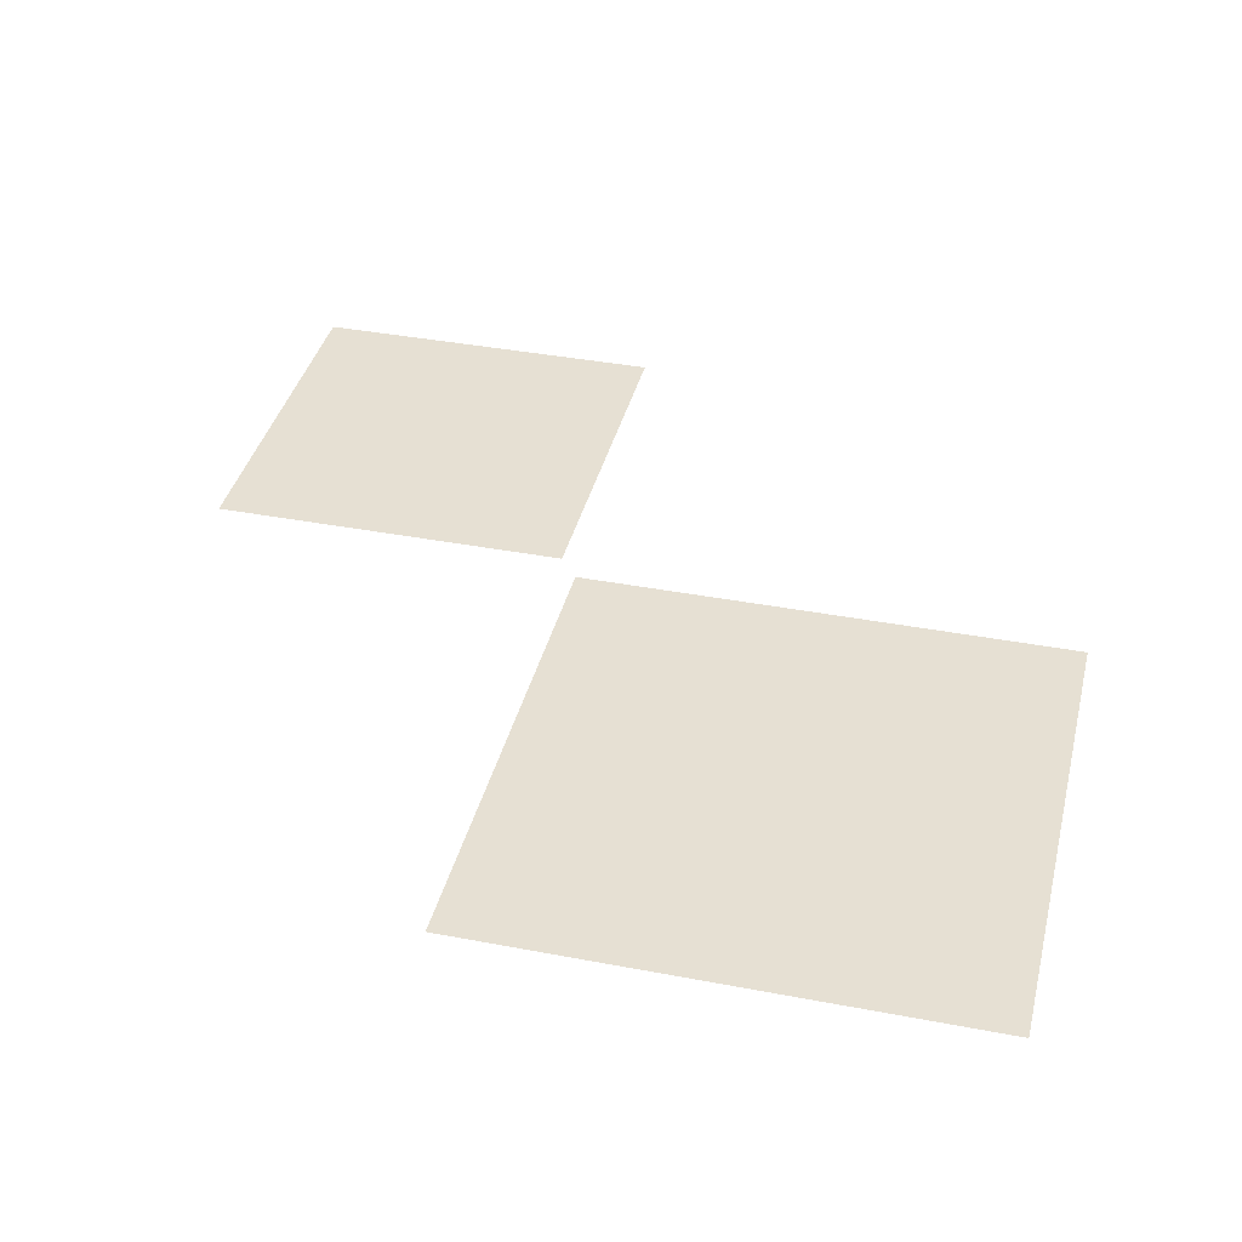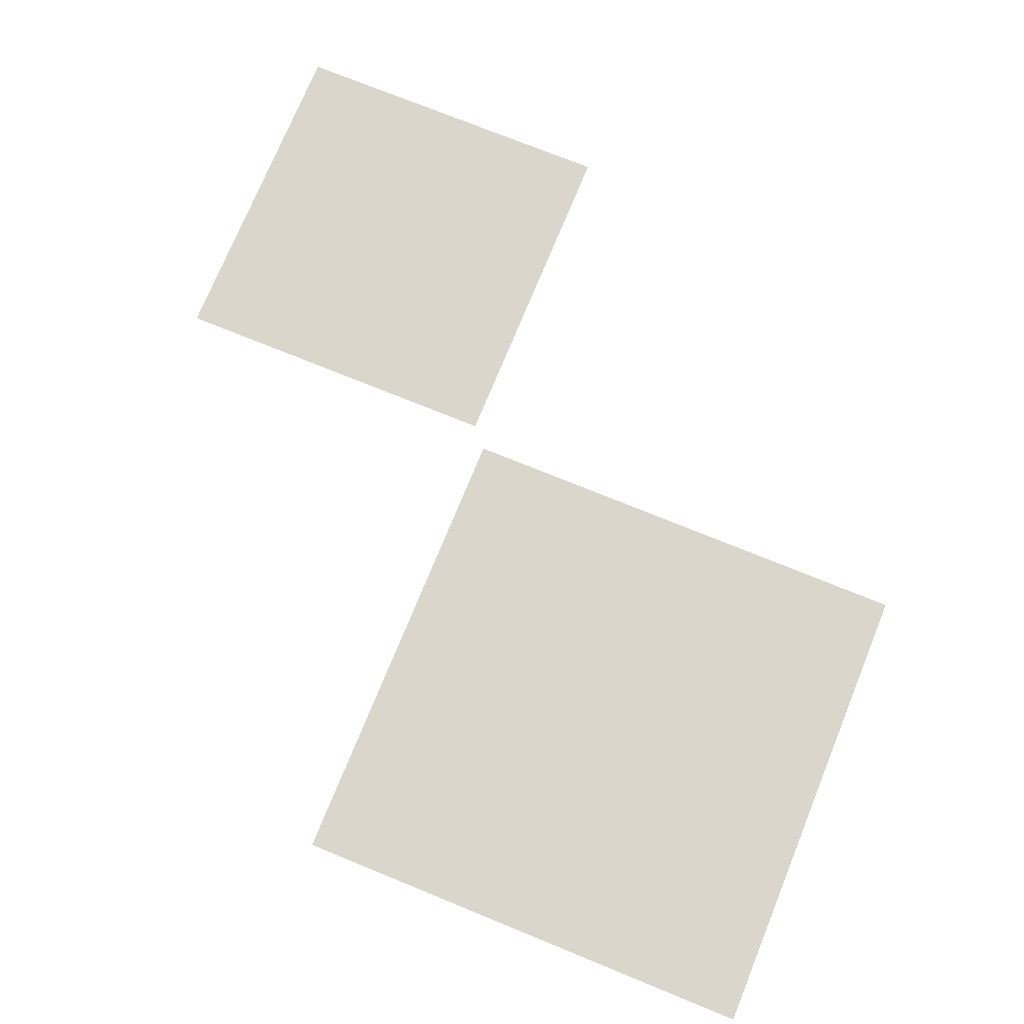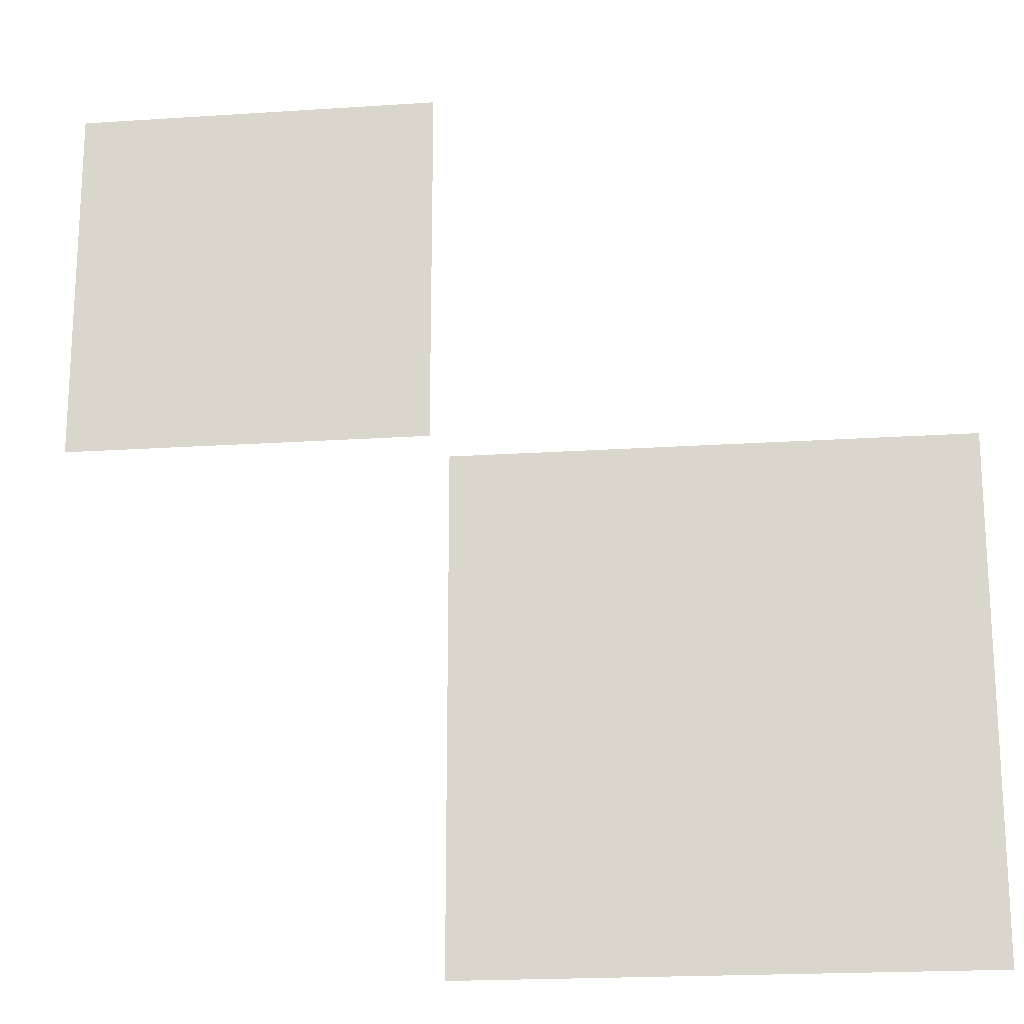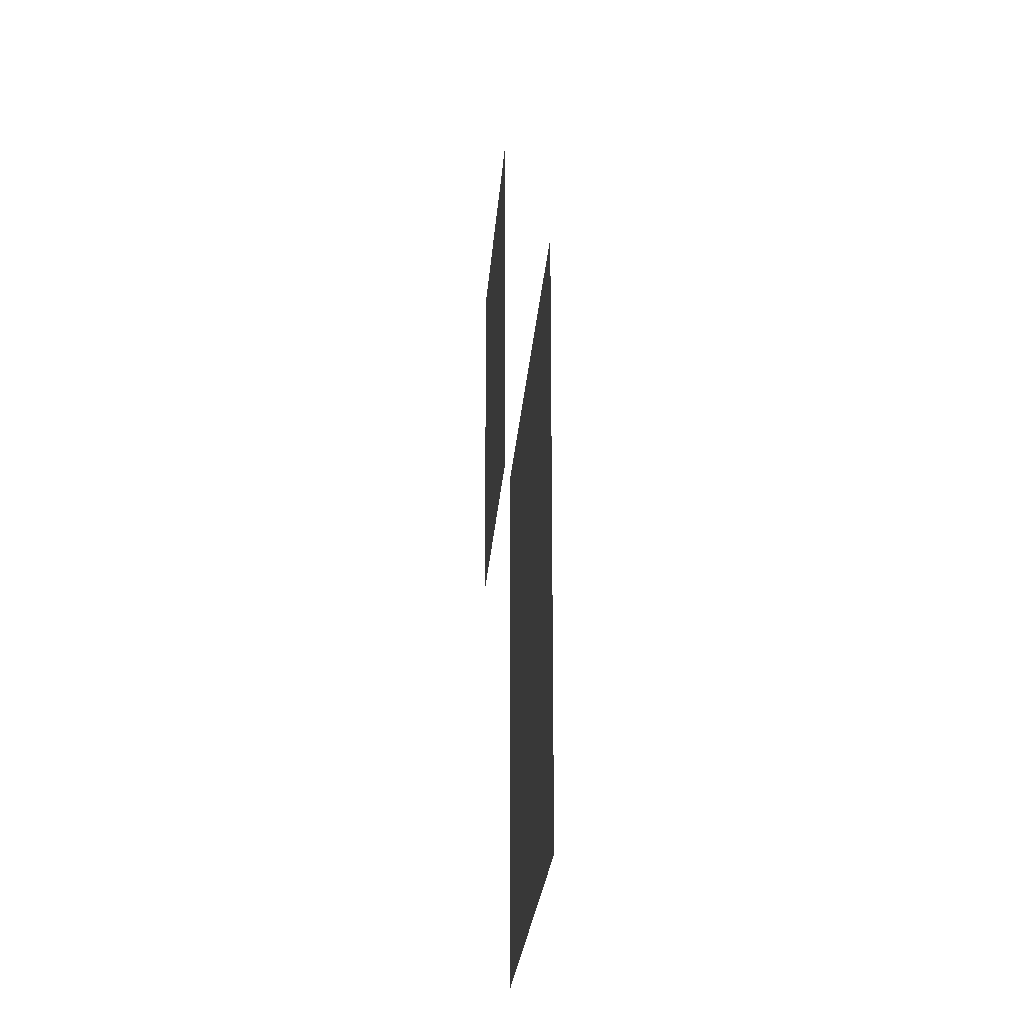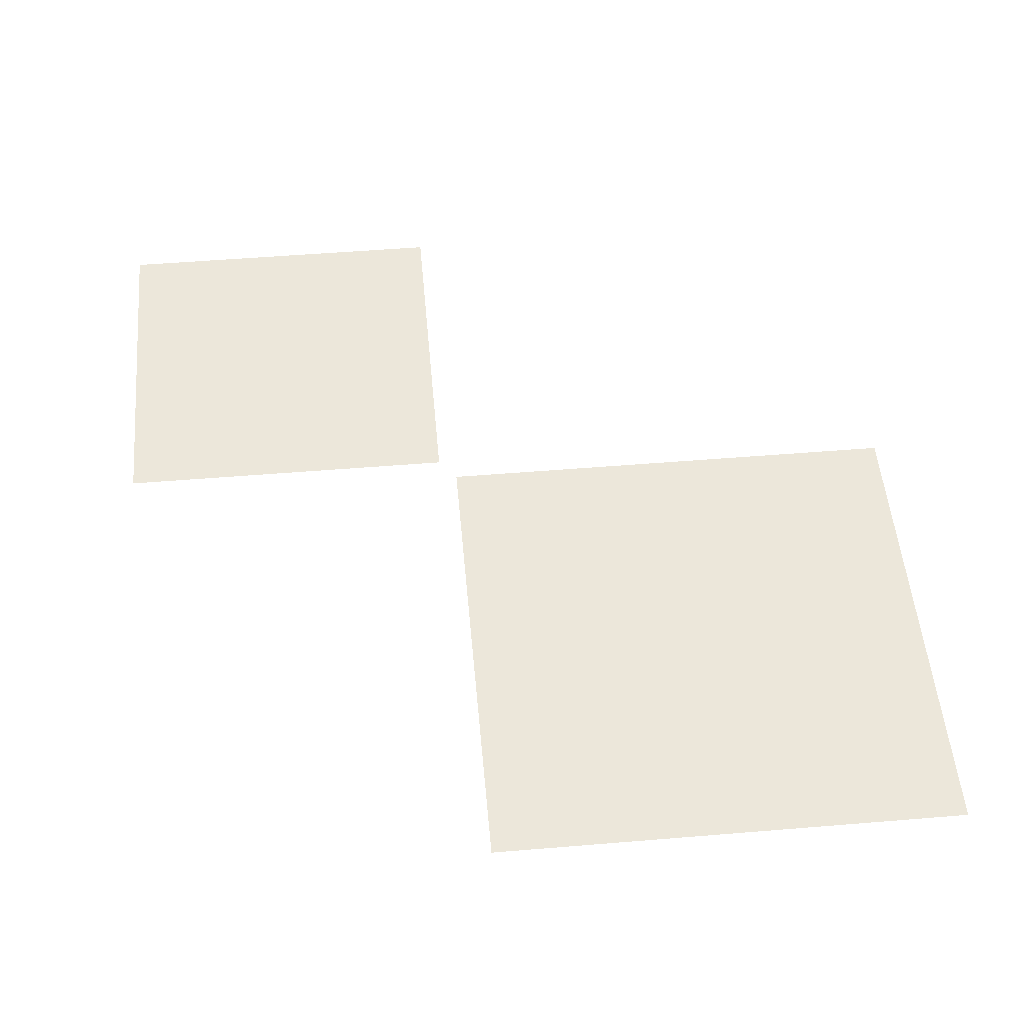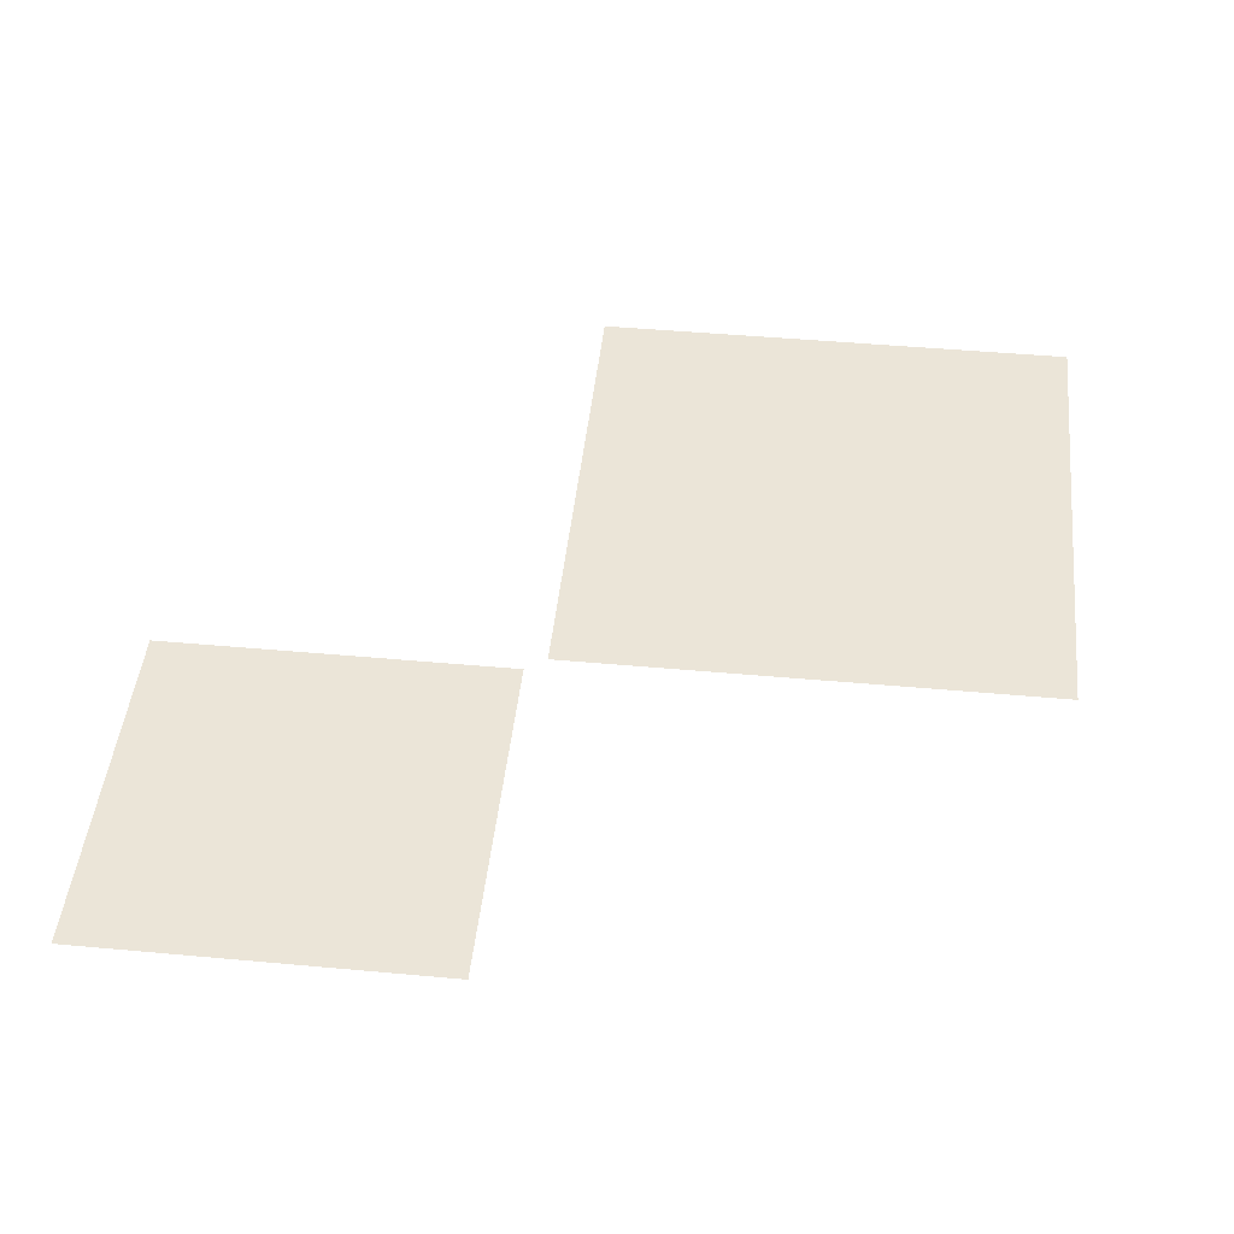
<metadata>
{"format":"obj","ext":"obj","renderer":"f3d","projection":"perspective","resolution":1024,"background":"white","views":[{"elev":38.3,"azim":-166.4,"up":"+Y"},{"elev":73.9,"azim":-157.8,"up":"+Y"},{"elev":-19.5,"azim":-172.9,"up":"+Z"},{"elev":-21.7,"azim":-93.7,"up":"+Z"},{"elev":52.1,"azim":174.9,"up":"+Y"},{"elev":45.9,"azim":96.0,"up":"+Y"}]}
</metadata>
<code>
v -721.3 581.3 1.567e+04
v 378.7 581.3 1.567e+04
v -721.3 581.3 1.457e+04
v 378.7 581.3 1.457e+04
v 420.4 590.3 1.65e+04
v 1212 590.3 1.65e+04
v 420.4 590.3 1.571e+04
v 1212 590.3 1.571e+04
f 2 3 1
f 6 7 5
f 2 4 3
f 6 8 7

</code>
